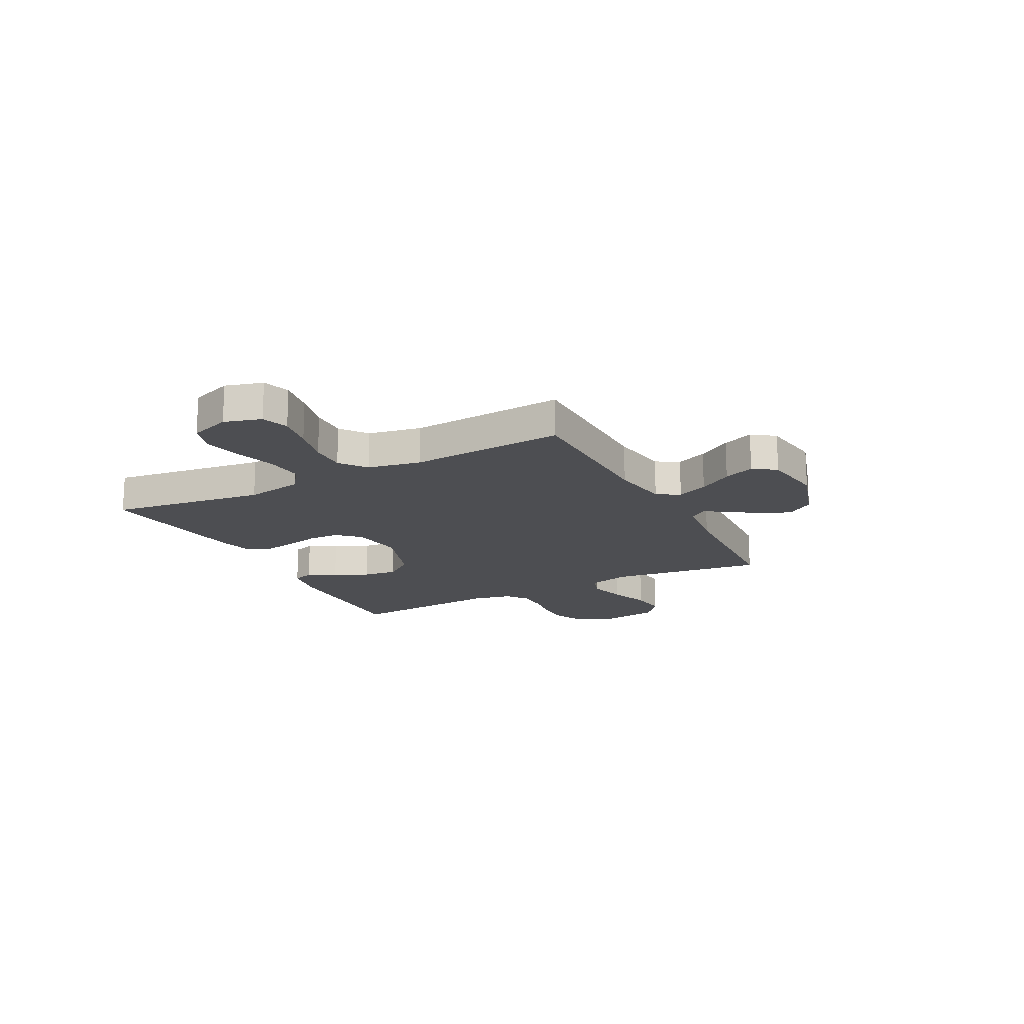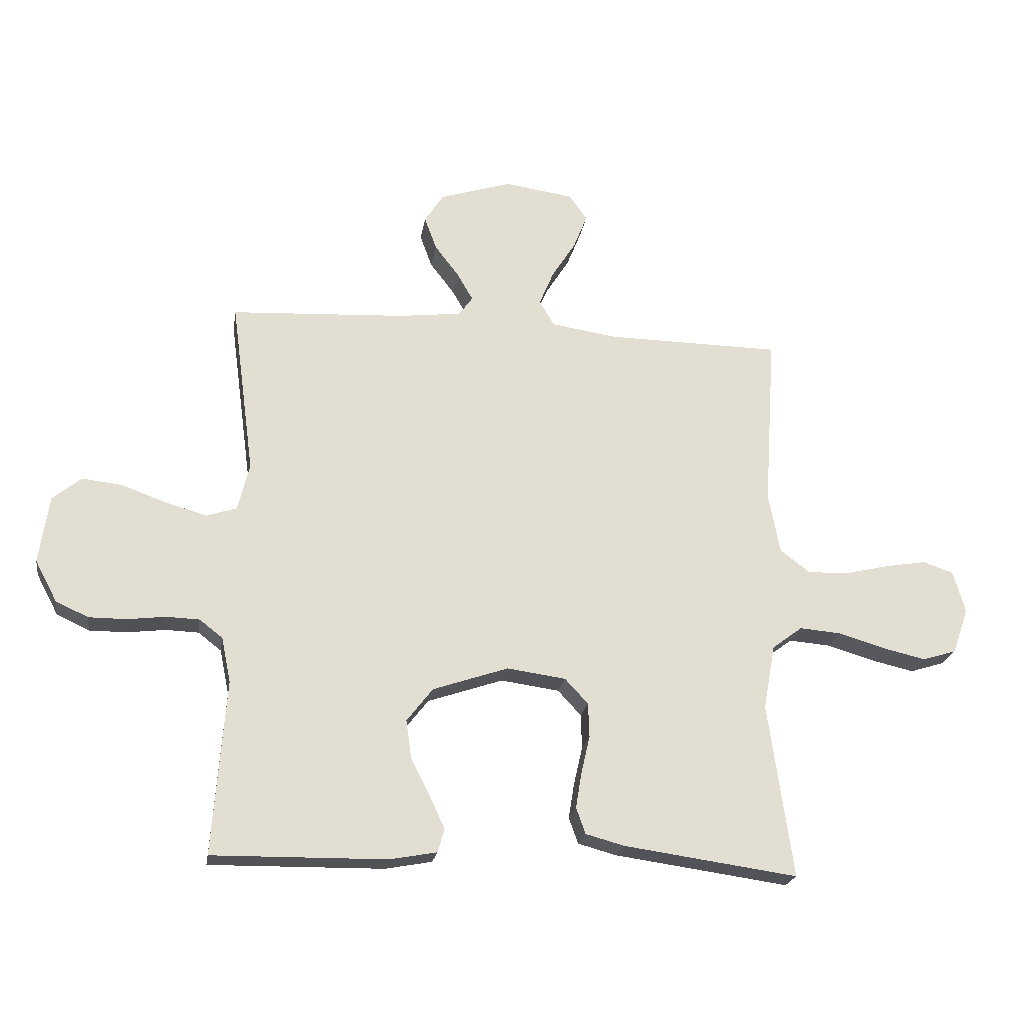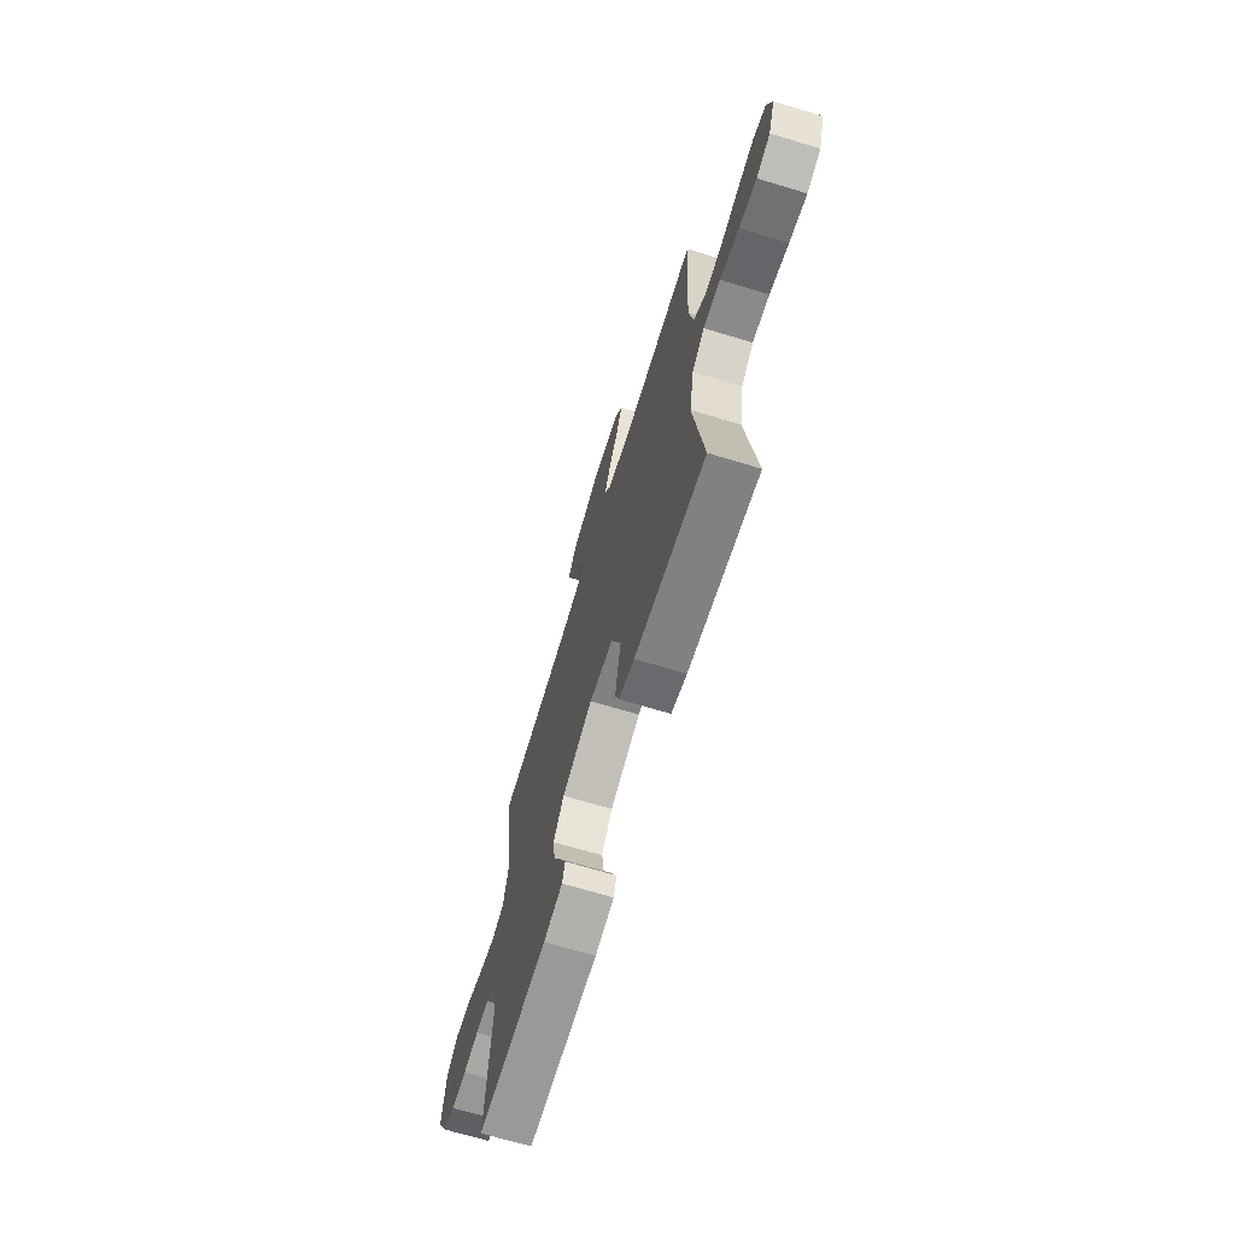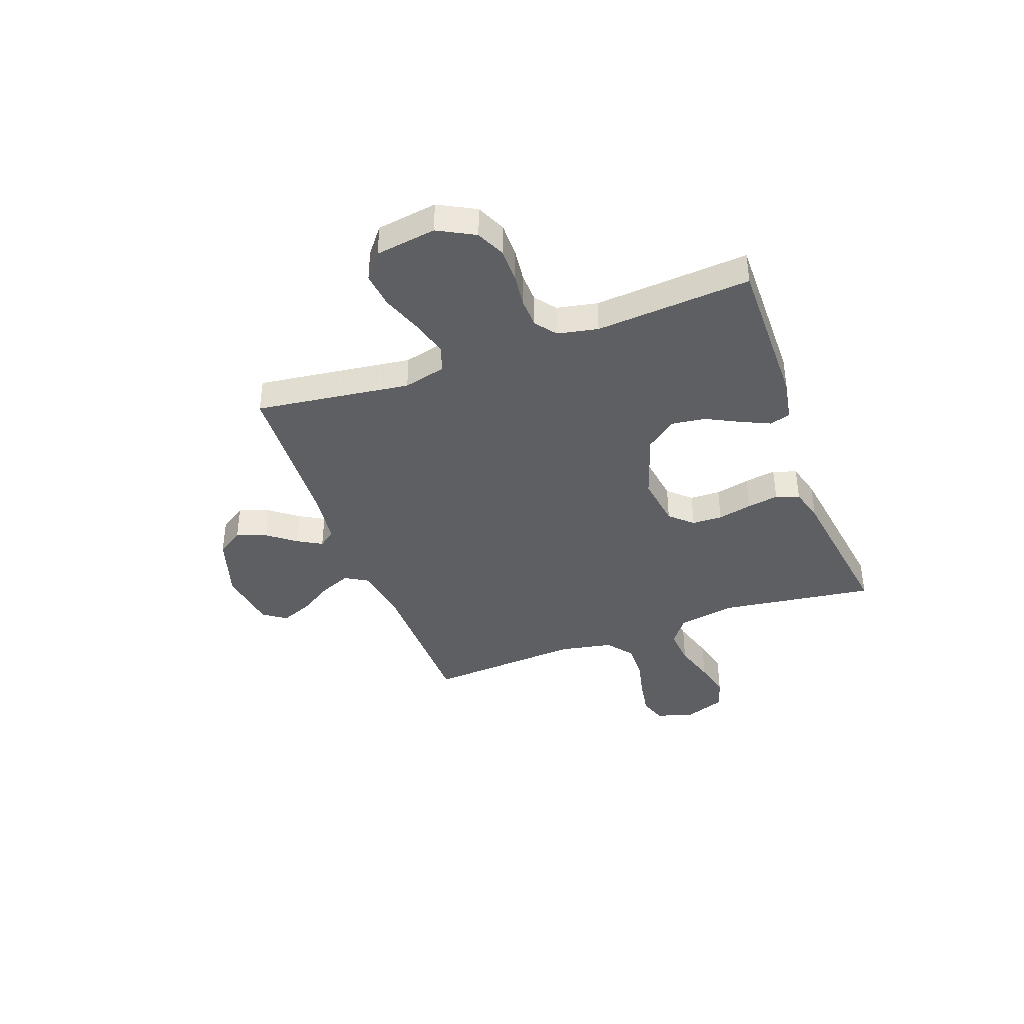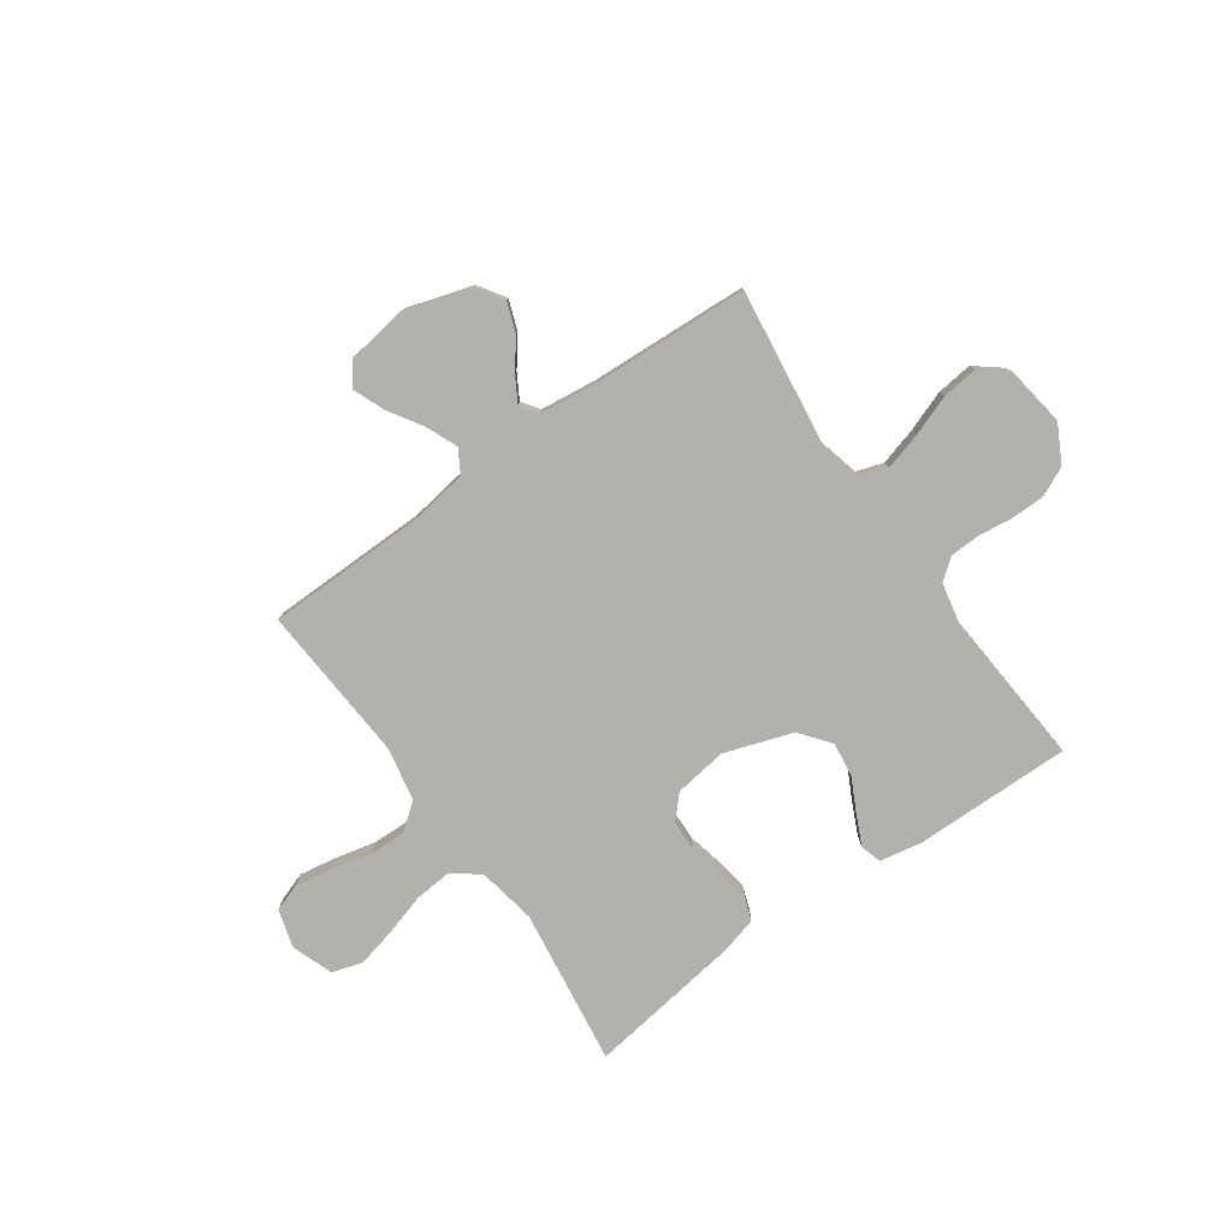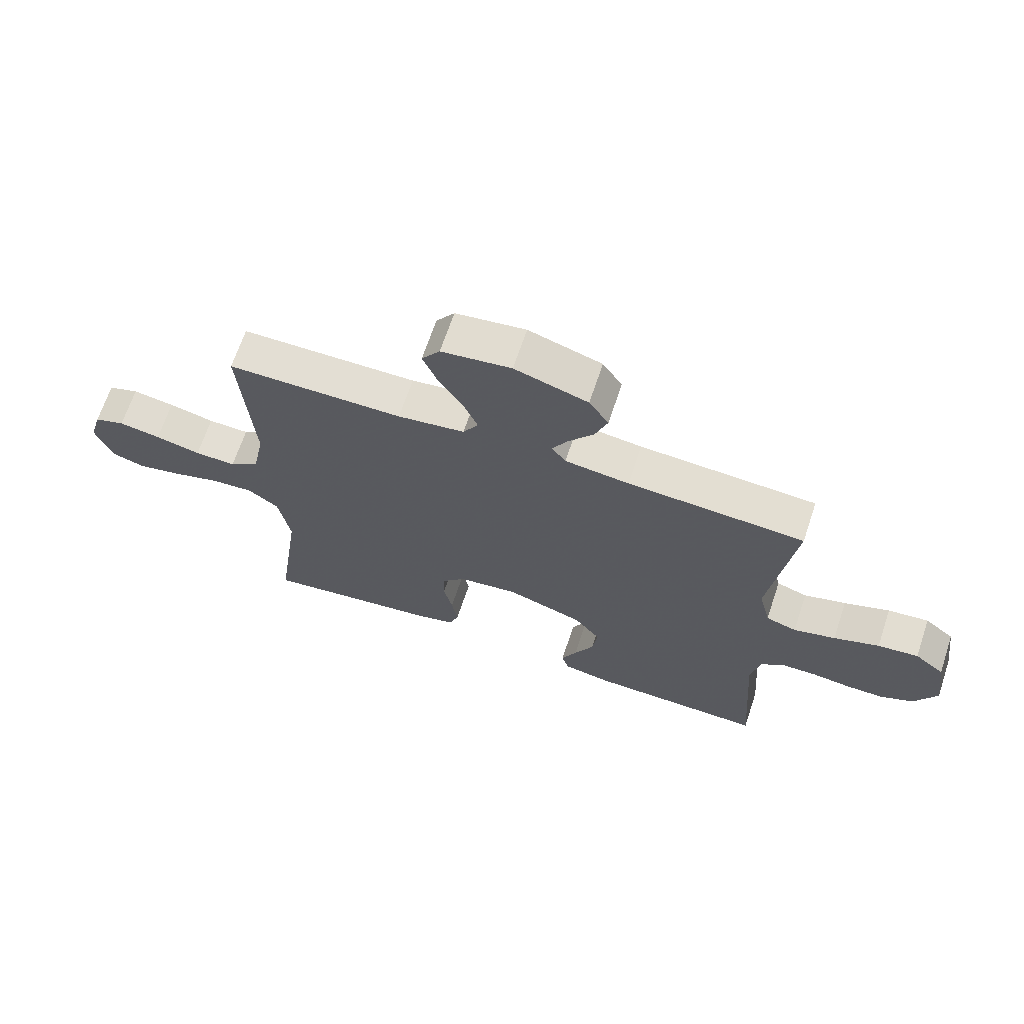
<metadata>
{"format":"obj","ext":"obj","renderer":"f3d","projection":"perspective","resolution":1024,"background":"white","views":[{"elev":-17.2,"azim":-62.4,"up":"+Y"},{"elev":-21.9,"azim":171.1,"up":"+Z"},{"elev":-68.2,"azim":-106.9,"up":"+Z"},{"elev":-39.8,"azim":110.2,"up":"+Y"},{"elev":-78.9,"azim":35.3,"up":"+Y"},{"elev":67.2,"azim":18.5,"up":"+Z"}]}
</metadata>
<code>
v -0.5 0.07 0.5
v -0.2 0.07 0.504
v -0.086 0.07 0.521
v -0.06 0.07 0.565
v -0.085 0.07 0.625
v -0.126 0.07 0.69
v -0.15 0.07 0.75
v -0.119 0.07 0.794
v 0 0.07 0.811
v 0.124 0.07 0.772
v 0.157 0.07 0.721
v 0.136 0.07 0.664
v 0.094 0.07 0.609
v 0.067 0.07 0.562
v 0.091 0.07 0.529
v 0.2 0.07 0.516
v 0.5 0.07 0.5
v 0.46 0.07 0.2
v 0.48 0.07 0.118
v 0.532 0.07 0.101
v 0.603 0.07 0.121
v 0.68 0.07 0.149
v 0.749 0.07 0.157
v 0.799 0.07 0.117
v 0.816 0.07 0
v 0.778 0.07 -0.071
v 0.722 0.07 -0.097
v 0.657 0.07 -0.097
v 0.591 0.07 -0.089
v 0.534 0.07 -0.091
v 0.494 0.07 -0.122
v 0.478 0.07 -0.2
v 0.5 0.07 -0.5
v 0.2 0.07 -0.496
v 0.119 0.07 -0.481
v 0.107 0.07 -0.441
v 0.133 0.07 -0.385
v 0.166 0.07 -0.32
v 0.175 0.07 -0.254
v 0.13 0.07 -0.196
v 0 0.07 -0.152
v -0.101 0.07 -0.166
v -0.141 0.07 -0.209
v -0.143 0.07 -0.268
v -0.128 0.07 -0.334
v -0.118 0.07 -0.395
v -0.134 0.07 -0.44
v -0.2 0.07 -0.458
v -0.5 0.07 -0.5
v -0.458 0.07 -0.2
v -0.478 0.07 -0.089
v -0.53 0.07 -0.05
v -0.602 0.07 -0.056
v -0.682 0.07 -0.08
v -0.756 0.07 -0.097
v -0.814 0.07 -0.079
v -0.842 0.07 0
v -0.821 0.07 0.072
v -0.769 0.07 0.09
v -0.698 0.07 0.078
v -0.621 0.07 0.06
v -0.551 0.07 0.058
v -0.5 0.07 0.097
v -0.48 0.07 0.2
v -0.5 0 0.5
v -0.2 0 0.504
v -0.086 0 0.521
v -0.06 0 0.565
v -0.085 0 0.625
v -0.126 0 0.69
v -0.15 0 0.75
v -0.119 0 0.794
v 0 0 0.811
v 0.124 0 0.772
v 0.157 0 0.721
v 0.136 0 0.664
v 0.094 0 0.609
v 0.067 0 0.562
v 0.091 0 0.529
v 0.2 0 0.516
v 0.5 0 0.5
v 0.46 0 0.2
v 0.48 0 0.118
v 0.532 0 0.101
v 0.603 0 0.121
v 0.68 0 0.149
v 0.749 0 0.157
v 0.799 0 0.117
v 0.816 0 0
v 0.778 0 -0.071
v 0.722 0 -0.097
v 0.657 0 -0.097
v 0.591 0 -0.089
v 0.534 0 -0.091
v 0.494 0 -0.122
v 0.478 0 -0.2
v 0.5 0 -0.5
v 0.2 0 -0.496
v 0.119 0 -0.481
v 0.107 0 -0.441
v 0.133 0 -0.385
v 0.166 0 -0.32
v 0.175 0 -0.254
v 0.13 0 -0.196
v 0 0 -0.152
v -0.101 0 -0.166
v -0.141 0 -0.209
v -0.143 0 -0.268
v -0.128 0 -0.334
v -0.118 0 -0.395
v -0.134 0 -0.44
v -0.2 0 -0.458
v -0.5 0 -0.5
v -0.458 0 -0.2
v -0.478 0 -0.089
v -0.53 0 -0.05
v -0.602 0 -0.056
v -0.682 0 -0.08
v -0.756 0 -0.097
v -0.814 0 -0.079
v -0.842 0 0
v -0.821 0 0.072
v -0.769 0 0.09
v -0.698 0 0.078
v -0.621 0 0.06
v -0.551 0 0.058
v -0.5 0 0.097
v -0.48 0 0.2
f 59 60 61
f 58 59 61
f 57 58 61
f 56 57 61
f 55 56 61
f 54 55 61
f 53 54 61
f 52 53 61 62
f 51 52 62 63
f 48 49 50
f 47 48 50
f 46 47 50
f 45 46 50
f 44 45 50
f 51 63 64
f 50 51 64
f 44 50 64
f 43 44 64
f 36 37 38
f 35 36 38
f 34 35 38
f 33 34 38
f 32 33 38
f 31 32 38 39
f 30 31 39 40
f 27 28 29
f 26 27 29
f 25 26 29
f 24 25 29
f 23 24 29
f 22 23 29
f 21 22 29
f 20 21 29 30
f 30 40 41
f 20 30 41
f 19 20 41
f 16 17 18
f 19 41 42
f 18 19 42
f 16 18 42
f 15 16 42
f 11 12 13
f 10 11 13
f 9 10 13
f 8 9 13
f 7 8 13
f 6 7 13
f 5 6 13
f 4 5 13 14
f 64 1 2
f 43 64 2
f 42 43 2
f 14 15 42
f 4 14 42
f 3 4 42
f 2 3 42
f 125 124 123
f 125 123 122
f 125 122 121
f 125 121 120
f 125 120 119
f 125 119 118
f 125 118 117
f 126 125 117 116
f 127 126 116 115
f 114 113 112
f 114 112 111
f 114 111 110
f 114 110 109
f 114 109 108
f 128 127 115
f 128 115 114
f 128 114 108
f 128 108 107
f 102 101 100
f 102 100 99
f 102 99 98
f 102 98 97
f 102 97 96
f 103 102 96 95
f 104 103 95 94
f 93 92 91
f 93 91 90
f 93 90 89
f 93 89 88
f 93 88 87
f 93 87 86
f 93 86 85
f 94 93 85 84
f 105 104 94
f 105 94 84
f 105 84 83
f 82 81 80
f 106 105 83
f 106 83 82
f 106 82 80
f 106 80 79
f 77 76 75
f 77 75 74
f 77 74 73
f 77 73 72
f 77 72 71
f 77 71 70
f 77 70 69
f 78 77 69 68
f 66 65 128
f 66 128 107
f 66 107 106
f 106 79 78
f 106 78 68
f 106 68 67
f 106 67 66
f 1 65 66 2
f 2 66 67 3
f 3 67 68 4
f 4 68 69 5
f 5 69 70 6
f 6 70 71 7
f 7 71 72 8
f 8 72 73 9
f 9 73 74 10
f 10 74 75 11
f 11 75 76 12
f 12 76 77 13
f 13 77 78 14
f 14 78 79 15
f 15 79 80 16
f 16 80 81 17
f 17 81 82 18
f 18 82 83 19
f 19 83 84 20
f 20 84 85 21
f 21 85 86 22
f 22 86 87 23
f 23 87 88 24
f 24 88 89 25
f 25 89 90 26
f 26 90 91 27
f 27 91 92 28
f 28 92 93 29
f 29 93 94 30
f 30 94 95 31
f 31 95 96 32
f 32 96 97 33
f 33 97 98 34
f 34 98 99 35
f 35 99 100 36
f 36 100 101 37
f 37 101 102 38
f 38 102 103 39
f 39 103 104 40
f 40 104 105 41
f 41 105 106 42
f 42 106 107 43
f 43 107 108 44
f 44 108 109 45
f 45 109 110 46
f 46 110 111 47
f 47 111 112 48
f 48 112 113 49
f 49 113 114 50
f 50 114 115 51
f 51 115 116 52
f 52 116 117 53
f 53 117 118 54
f 54 118 119 55
f 55 119 120 56
f 56 120 121 57
f 57 121 122 58
f 58 122 123 59
f 59 123 124 60
f 60 124 125 61
f 61 125 126 62
f 62 126 127 63
f 63 127 128 64
f 64 128 65 1

</code>
